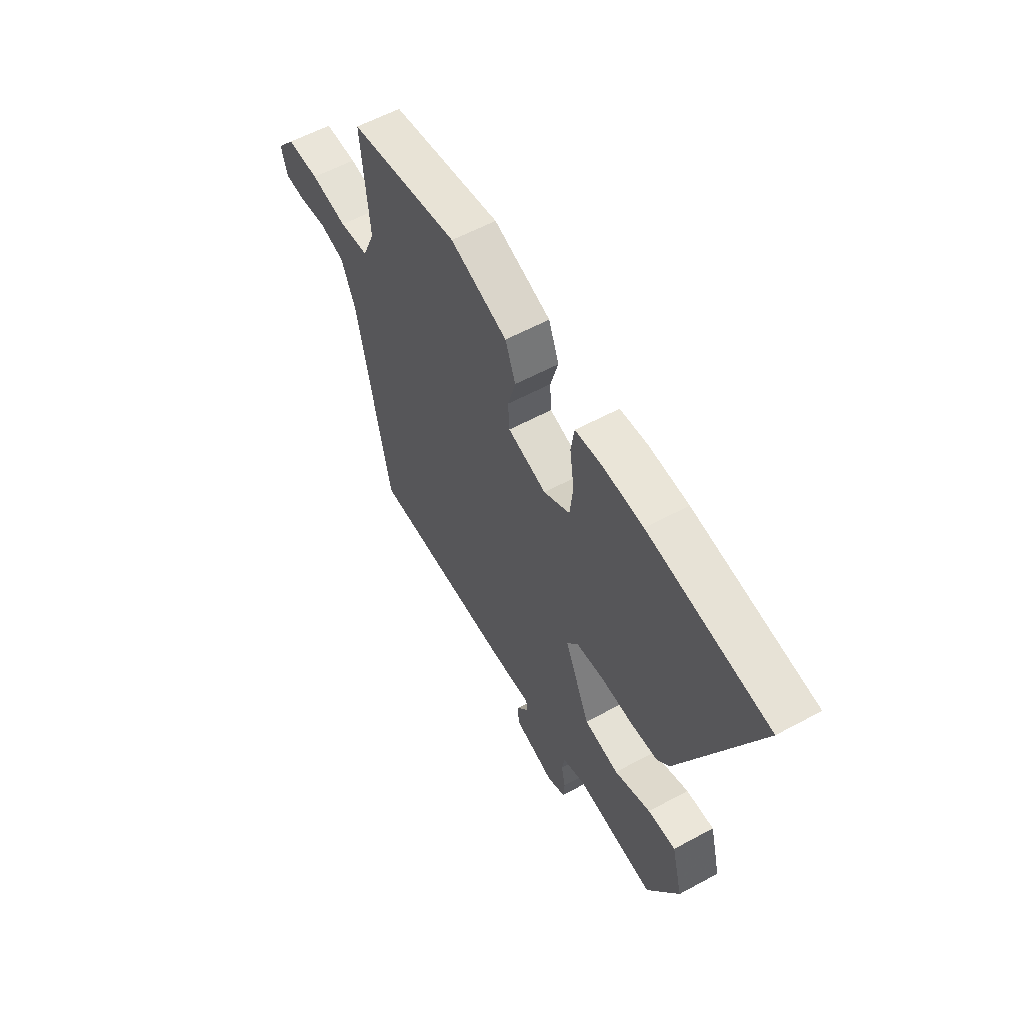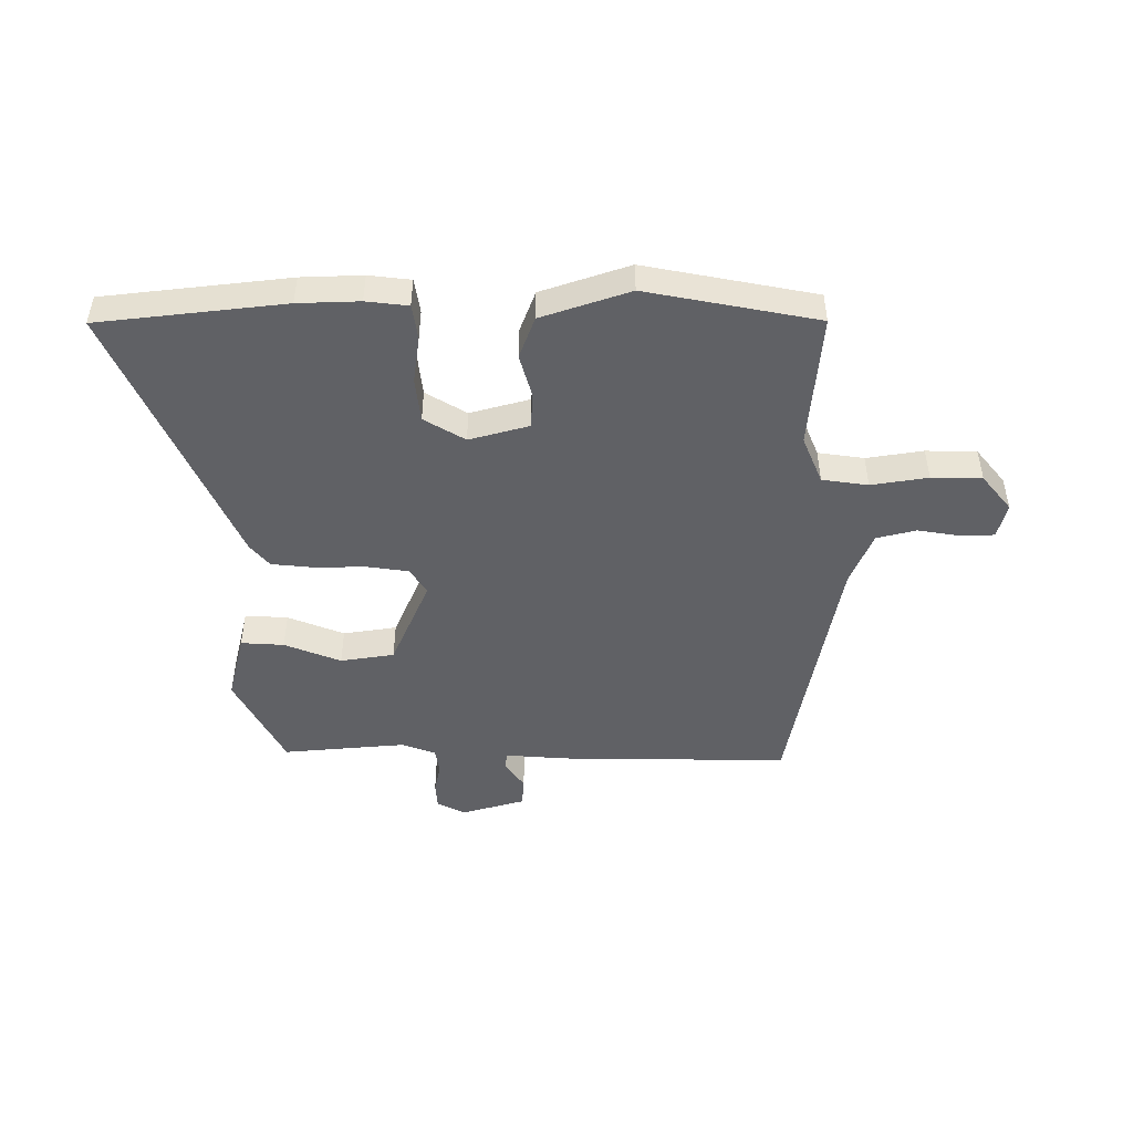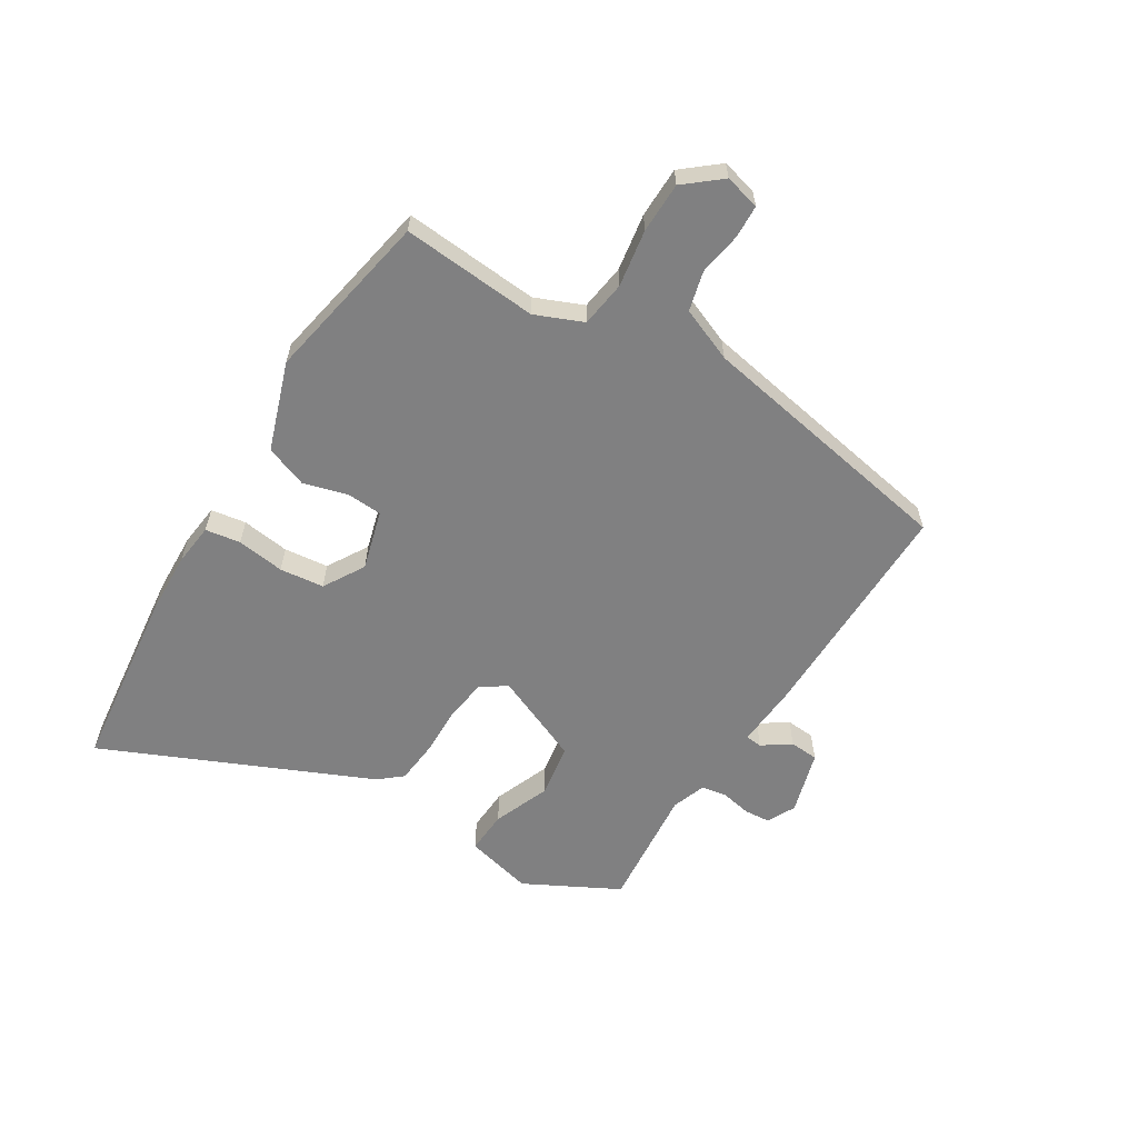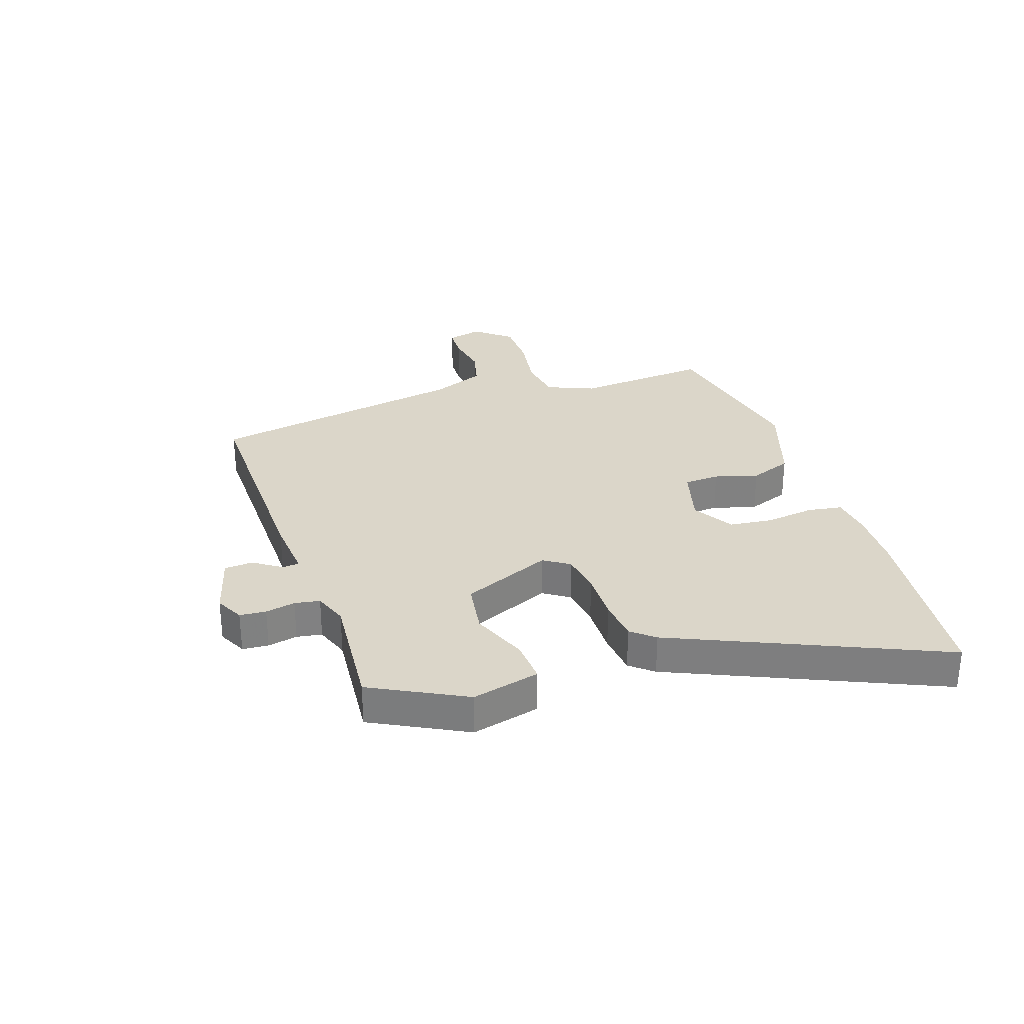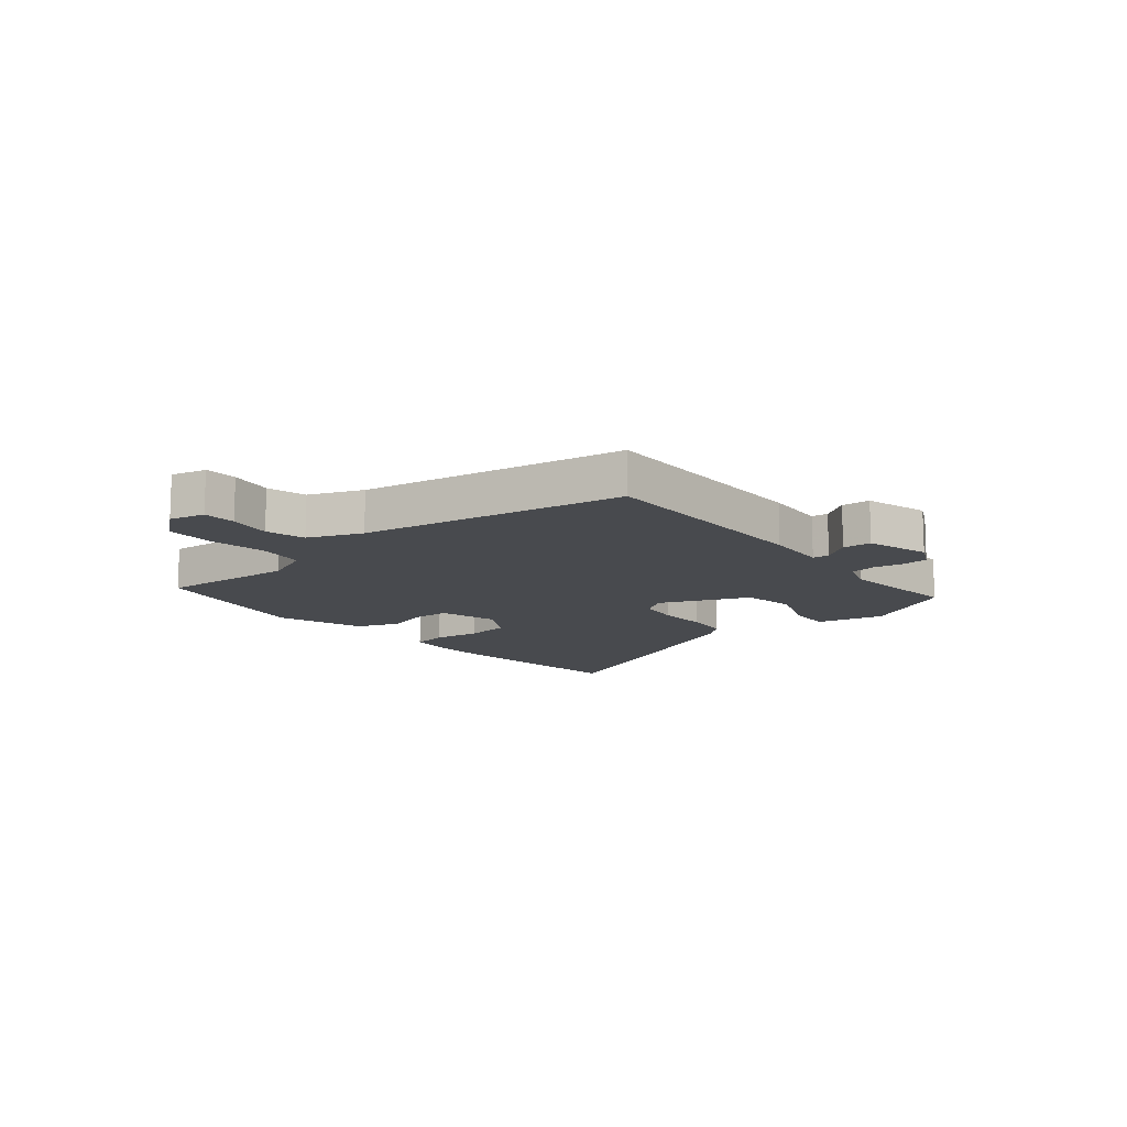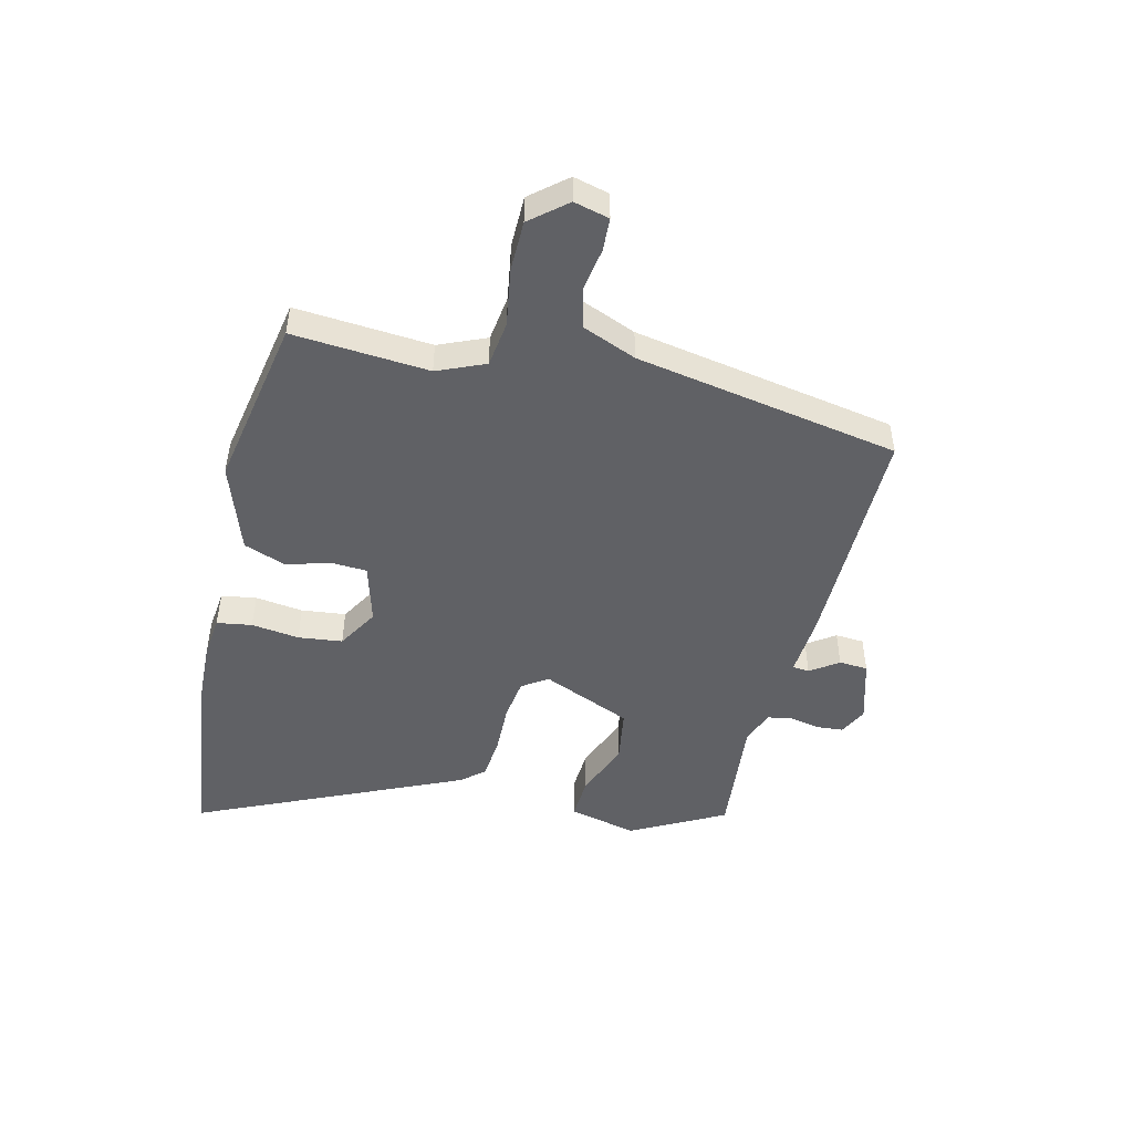
<metadata>
{"format":"obj","ext":"obj","renderer":"f3d","projection":"perspective","resolution":1024,"background":"white","views":[{"elev":58.5,"azim":-119.2,"up":"+Z"},{"elev":-47.8,"azim":0.4,"up":"+Y"},{"elev":-60.1,"azim":58.8,"up":"+Y"},{"elev":29.9,"azim":-108.3,"up":"+Y"},{"elev":-12.8,"azim":130.3,"up":"+Y"},{"elev":-48.2,"azim":77.1,"up":"+Y"}]}
</metadata>
<code>
v 0.46 0.07 -0.521
v 0.06 0.07 -0.513
v -0.049 0.07 -0.504
v -0.052 0.07 -0.533
v -0.019 0.07 -0.582
v -0.023 0.07 -0.632
v -0.134 0.07 -0.663
v -0.183 0.07 -0.638
v -0.186 0.07 -0.592
v -0.175 0.07 -0.54
v -0.182 0.07 -0.496
v -0.241 0.07 -0.474
v -0.456 0.07 -0.492
v -0.54 0.07 -0.328
v -0.51 0.07 -0.21
v -0.435 0.07 -0.215
v -0.337 0.07 -0.255
v -0.243 0.07 -0.241
v -0.175 0.07 -0.086
v -0.204 0.07 -0.041
v -0.277 0.07 -0.03
v -0.365 0.07 -0.031
v -0.439 0.07 -0.023
v -0.472 0.07 0.017
v -0.673 0.07 0.481
v -0.35 0.07 0.516
v -0.243 0.07 0.519
v -0.17 0.07 0.51
v -0.161 0.07 0.449
v -0.173 0.07 0.366
v -0.165 0.07 0.289
v -0.094 0.07 0.246
v 0.01 0.07 0.274
v 0.014 0.07 0.336
v -0.007 0.07 0.412
v 0.021 0.07 0.485
v 0.175 0.07 0.536
v 0.472 0.07 0.477
v 0.451 0.07 0.241
v 0.485 0.07 0.158
v 0.565 0.07 0.146
v 0.664 0.07 0.161
v 0.752 0.07 0.159
v 0.803 0.07 0.096
v 0.787 0.07 0.035
v 0.73 0.07 0.033
v 0.655 0.07 0.046
v 0.586 0.07 0.029
v 0.547 0.07 -0.064
v 0.46 0 -0.521
v 0.06 0 -0.513
v -0.049 0 -0.504
v -0.052 0 -0.533
v -0.019 0 -0.582
v -0.023 0 -0.632
v -0.134 0 -0.663
v -0.183 0 -0.638
v -0.186 0 -0.592
v -0.175 0 -0.54
v -0.182 0 -0.496
v -0.241 0 -0.474
v -0.456 0 -0.492
v -0.54 0 -0.328
v -0.51 0 -0.21
v -0.435 0 -0.215
v -0.337 0 -0.255
v -0.243 0 -0.241
v -0.175 0 -0.086
v -0.204 0 -0.041
v -0.277 0 -0.03
v -0.365 0 -0.031
v -0.439 0 -0.023
v -0.472 0 0.017
v -0.673 0 0.481
v -0.35 0 0.516
v -0.243 0 0.519
v -0.17 0 0.51
v -0.161 0 0.449
v -0.173 0 0.366
v -0.165 0 0.289
v -0.094 0 0.246
v 0.01 0 0.274
v 0.014 0 0.336
v -0.007 0 0.412
v 0.021 0 0.485
v 0.175 0 0.536
v 0.472 0 0.477
v 0.451 0 0.241
v 0.485 0 0.158
v 0.565 0 0.146
v 0.664 0 0.161
v 0.752 0 0.159
v 0.803 0 0.096
v 0.787 0 0.035
v 0.73 0 0.033
v 0.655 0 0.046
v 0.586 0 0.029
v 0.547 0 -0.064
f 44 45 46 47
f 44 47 48
f 41 42 43 44
f 40 41 44 48
f 36 37 38 39
f 34 35 36 39
f 33 34 39 40
f 32 33 40 48
f 27 28 29 30
f 27 30 31
f 26 27 31
f 25 26 31
f 24 25 31 32
f 21 22 23 24
f 20 21 24 32
f 14 15 16 17
f 12 13 14 17
f 11 12 17 18
f 7 8 9 10
f 7 10 11
f 4 5 6 7
f 3 4 7 11
f 49 1 2 3
f 19 20 32 48
f 18 19 48 49
f 3 11 18 49
f 96 95 94 93
f 97 96 93
f 93 92 91 90
f 97 93 90 89
f 88 87 86 85
f 88 85 84 83
f 89 88 83 82
f 97 89 82 81
f 79 78 77 76
f 80 79 76
f 80 76 75
f 80 75 74
f 81 80 74 73
f 73 72 71 70
f 81 73 70 69
f 66 65 64 63
f 66 63 62 61
f 67 66 61 60
f 59 58 57 56
f 60 59 56
f 56 55 54 53
f 60 56 53 52
f 52 51 50 98
f 97 81 69 68
f 98 97 68 67
f 98 67 60 52
f 1 50 51 2
f 2 51 52 3
f 3 52 53 4
f 4 53 54 5
f 5 54 55 6
f 6 55 56 7
f 7 56 57 8
f 8 57 58 9
f 9 58 59 10
f 10 59 60 11
f 11 60 61 12
f 12 61 62 13
f 13 62 63 14
f 14 63 64 15
f 15 64 65 16
f 16 65 66 17
f 17 66 67 18
f 18 67 68 19
f 19 68 69 20
f 20 69 70 21
f 21 70 71 22
f 22 71 72 23
f 23 72 73 24
f 24 73 74 25
f 25 74 75 26
f 26 75 76 27
f 27 76 77 28
f 28 77 78 29
f 29 78 79 30
f 30 79 80 31
f 31 80 81 32
f 32 81 82 33
f 33 82 83 34
f 34 83 84 35
f 35 84 85 36
f 36 85 86 37
f 37 86 87 38
f 38 87 88 39
f 39 88 89 40
f 40 89 90 41
f 41 90 91 42
f 42 91 92 43
f 43 92 93 44
f 44 93 94 45
f 45 94 95 46
f 46 95 96 47
f 47 96 97 48
f 48 97 98 49
f 49 98 50 1

</code>
